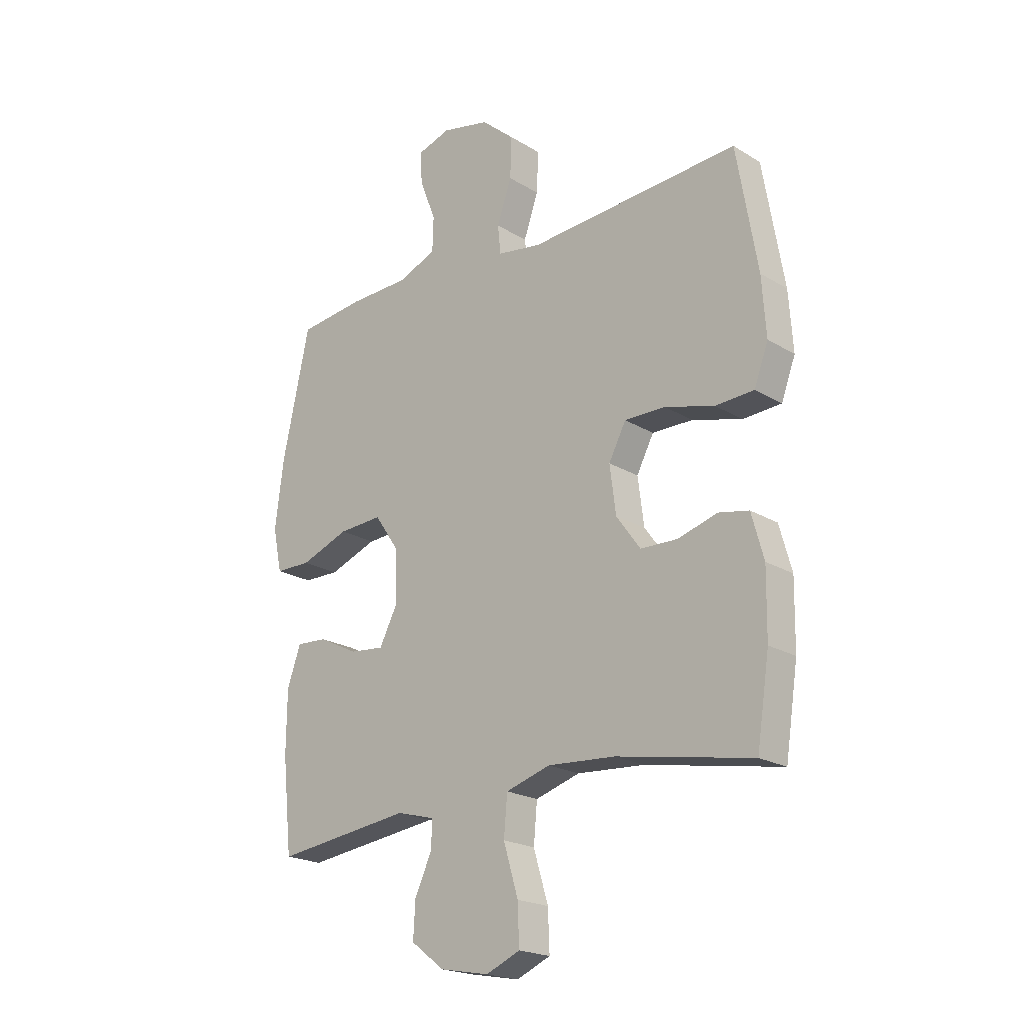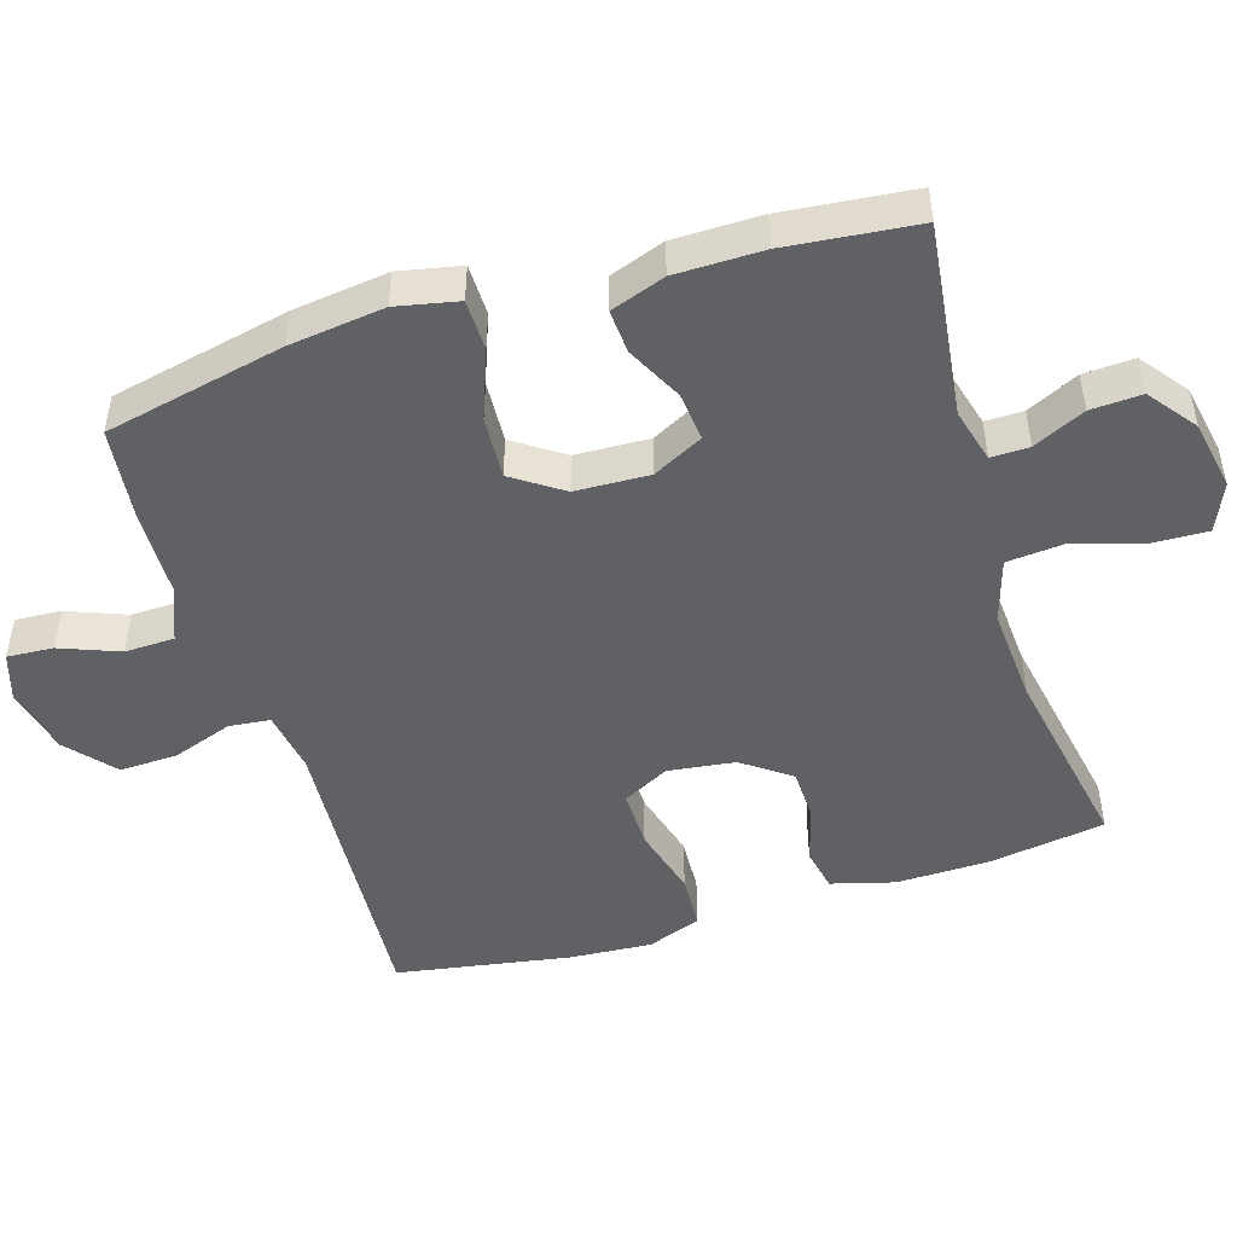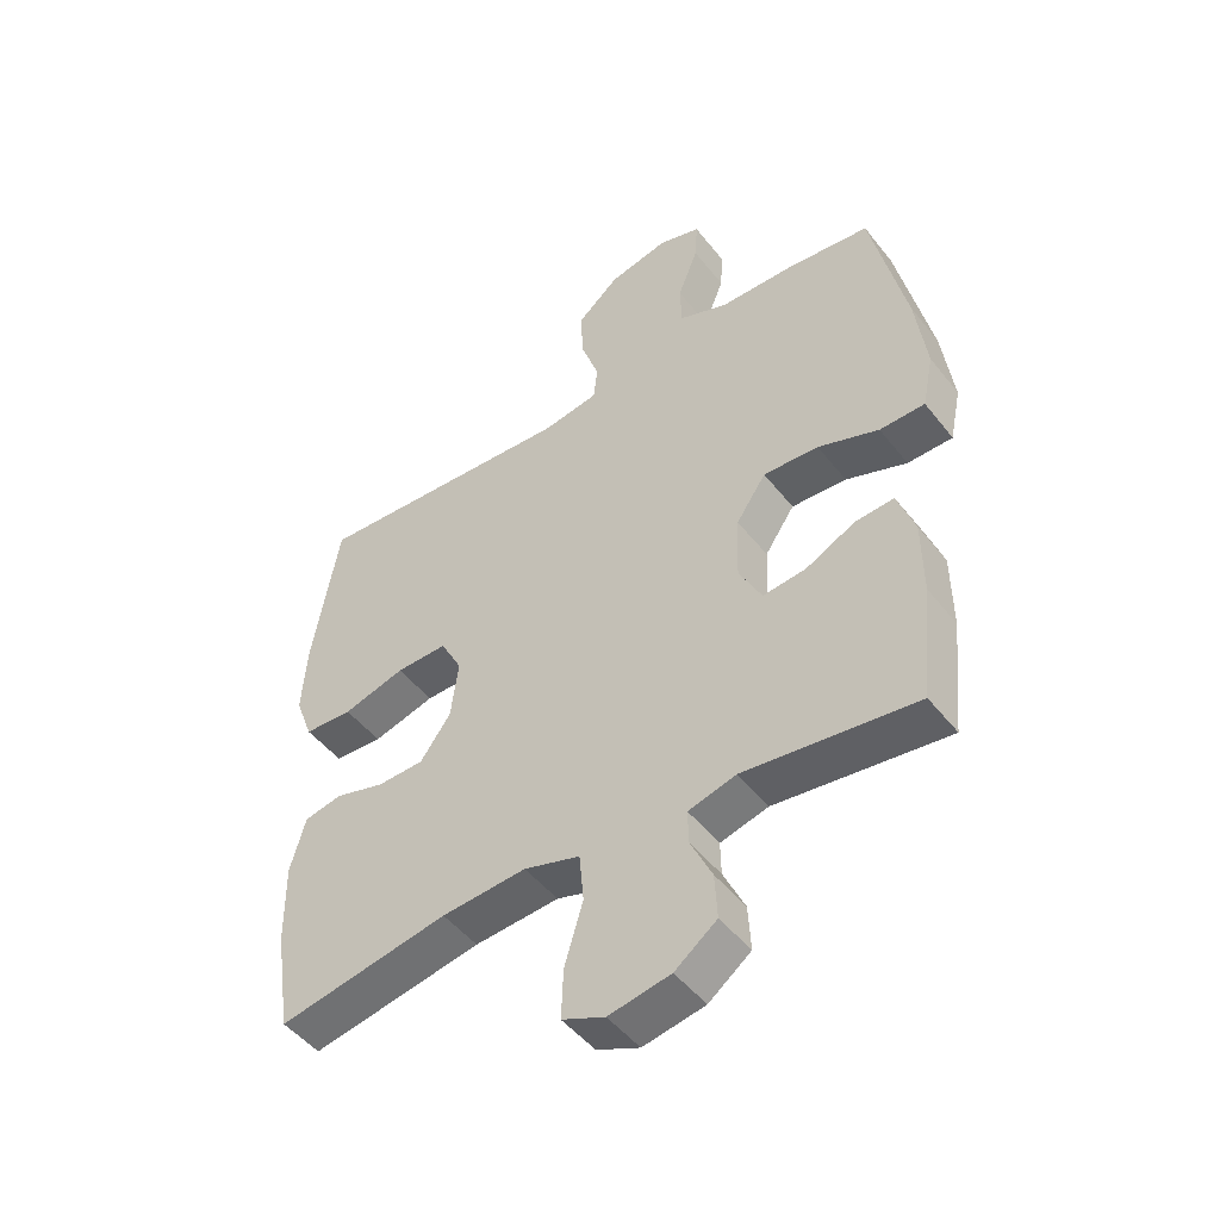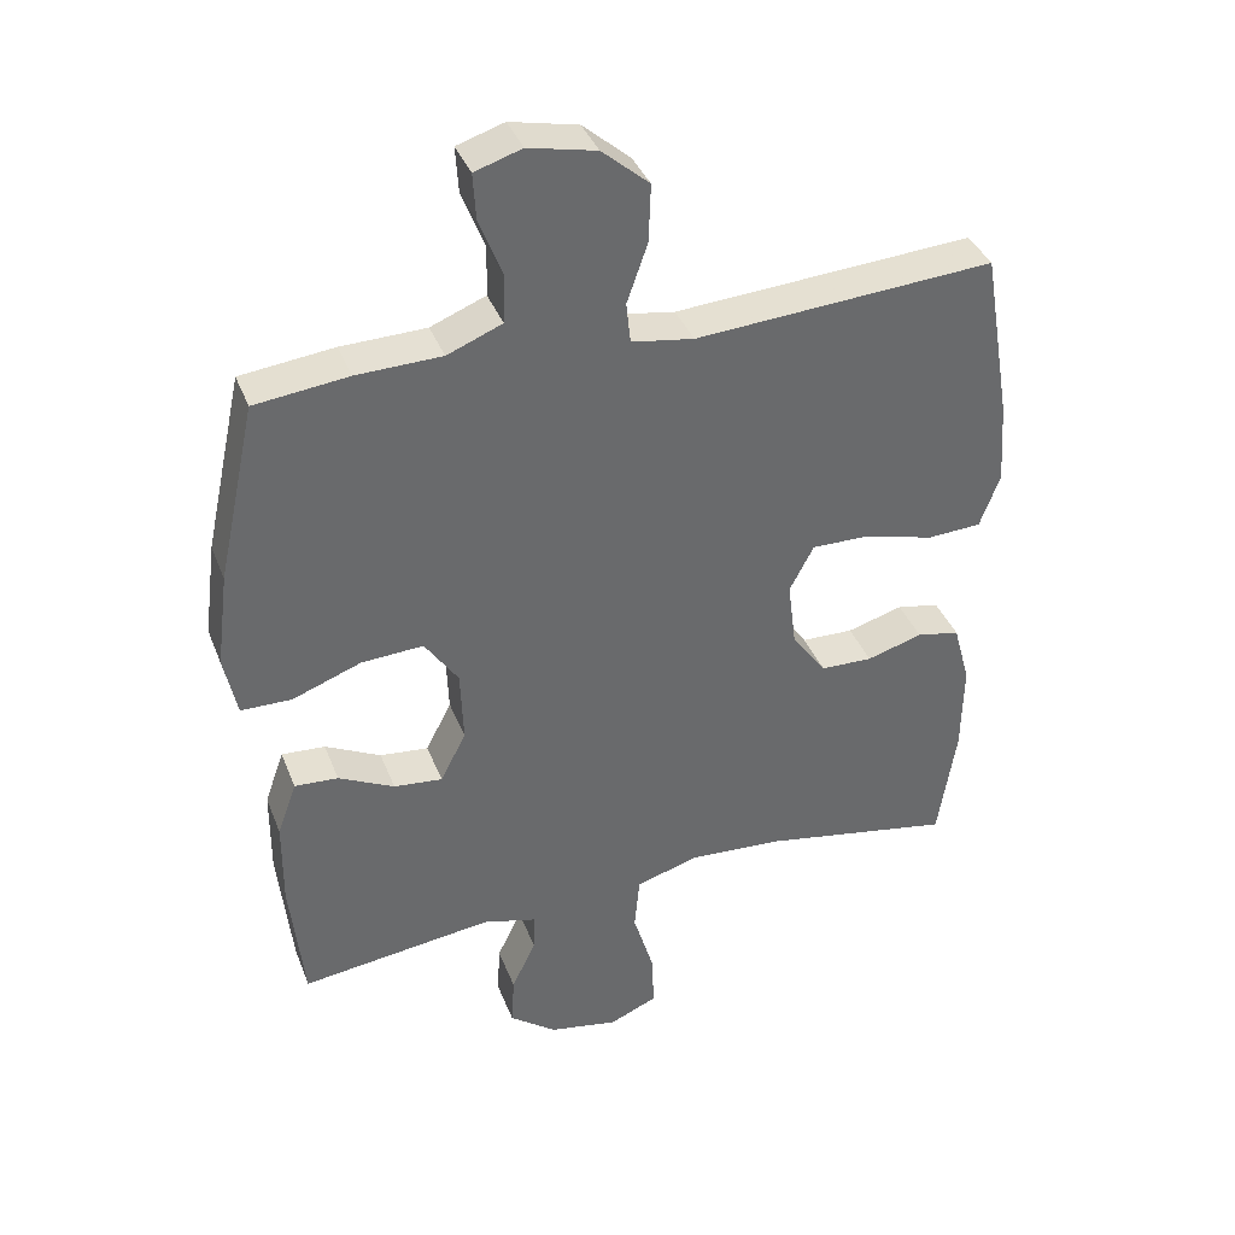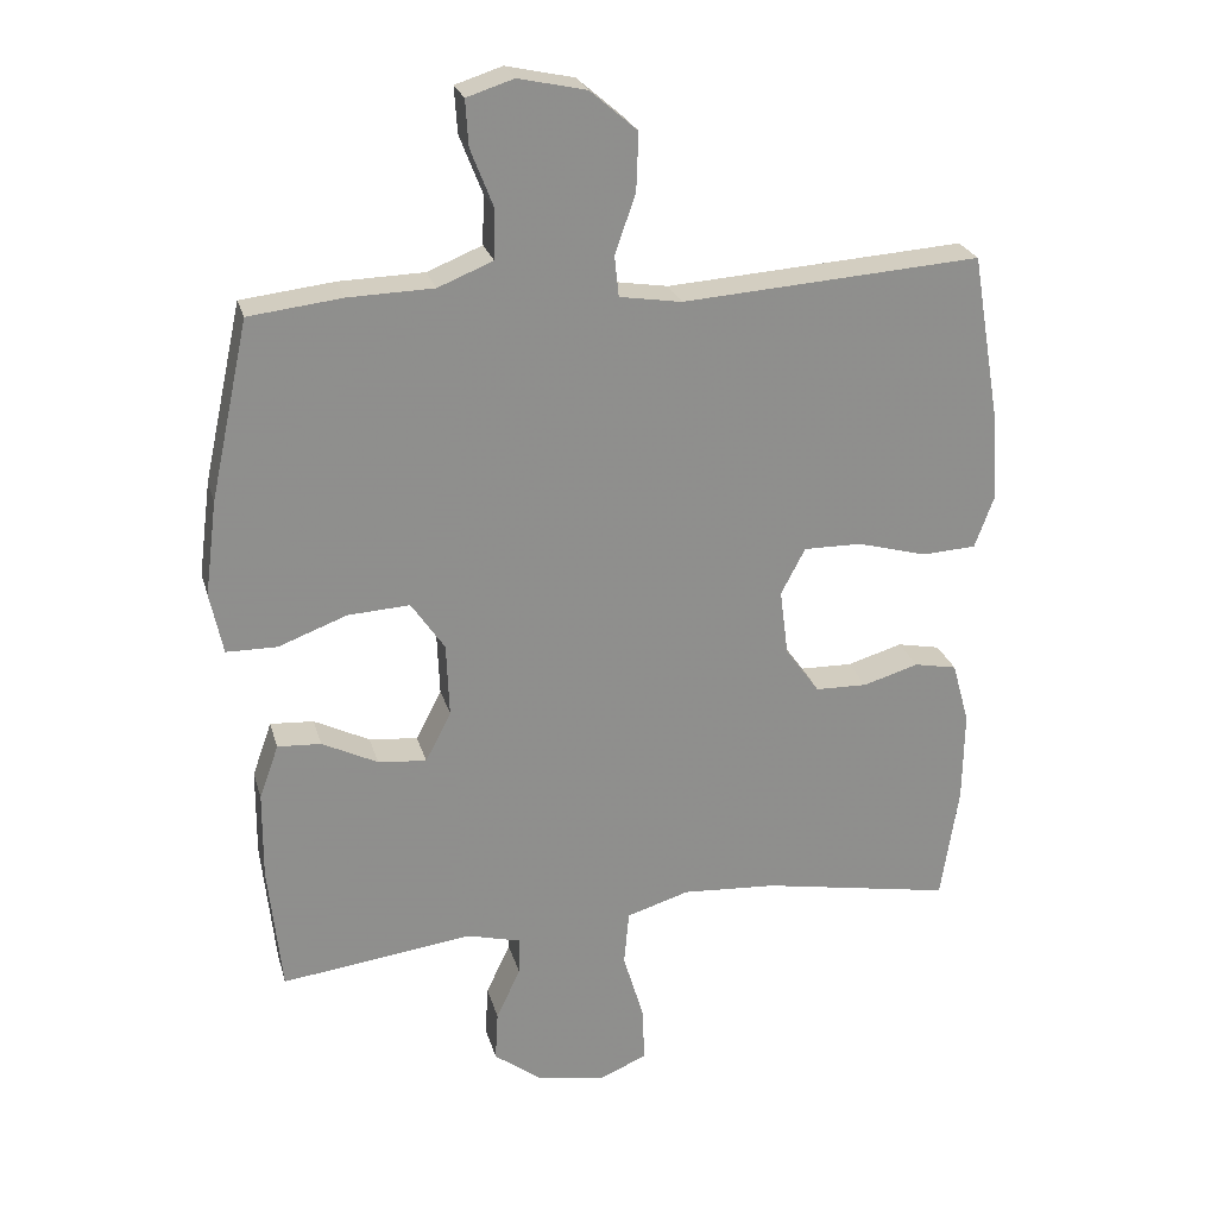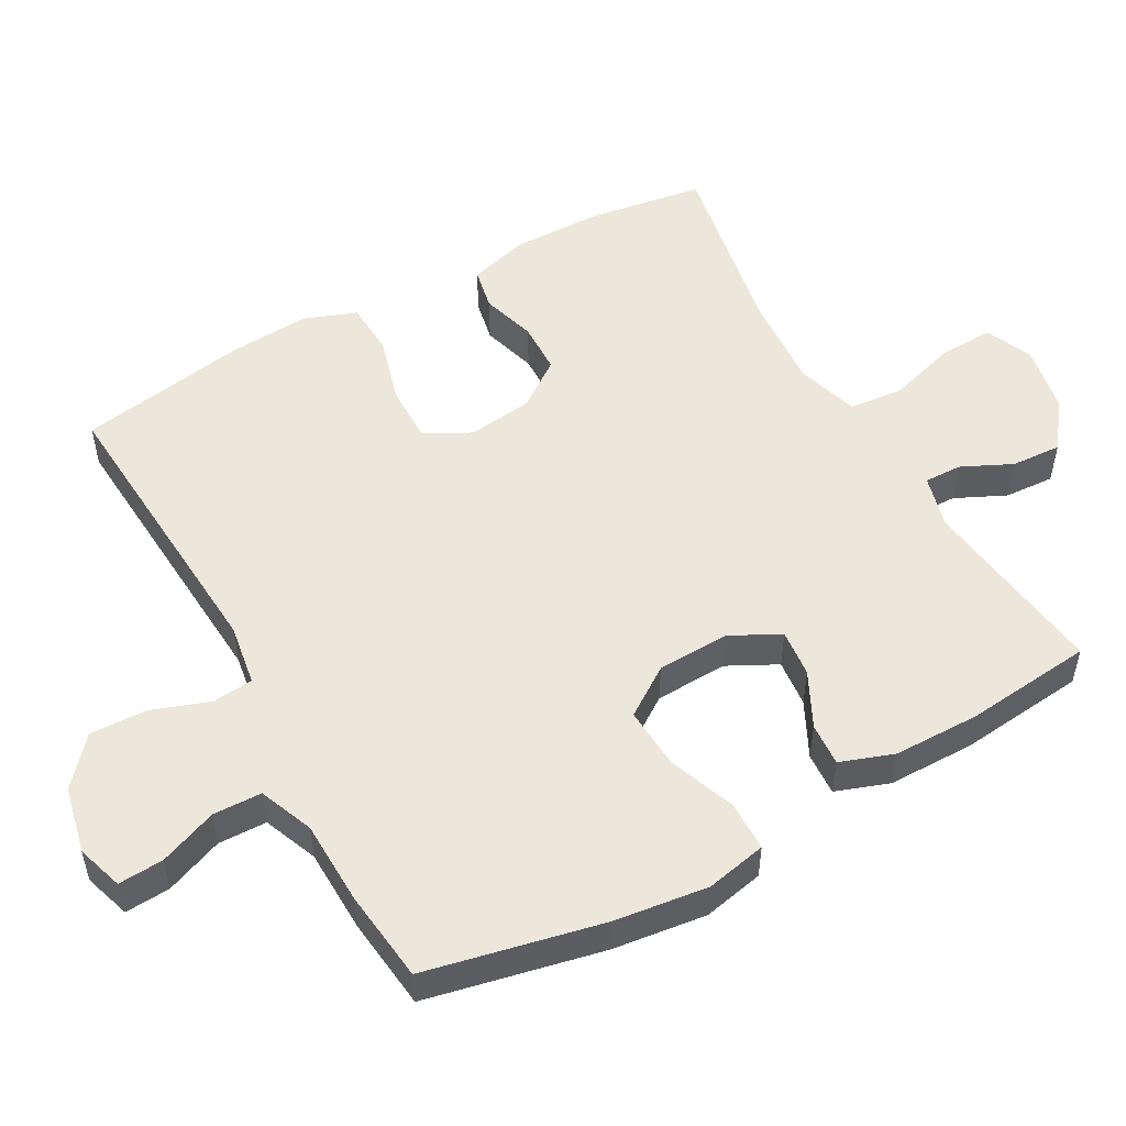
<metadata>
{"format":"obj","ext":"obj","renderer":"f3d","projection":"perspective","resolution":1024,"background":"white","views":[{"elev":-20.8,"azim":-137.4,"up":"+Z"},{"elev":-48.3,"azim":107.2,"up":"+Y"},{"elev":-48.6,"azim":36.4,"up":"+Z"},{"elev":38.1,"azim":160.1,"up":"+Z"},{"elev":24.9,"azim":165.4,"up":"+Z"},{"elev":52.3,"azim":60.9,"up":"+Y"}]}
</metadata>
<code>
v -0.5 0.07 0.5
v -0.081 0.07 0.472
v 0.006 0.07 0.486
v 0.012 0.07 0.543
v -0.017 0.07 0.626
v -0.02 0.07 0.707
v 0.046 0.07 0.764
v 0.141 0.07 0.785
v 0.207 0.07 0.764
v 0.203 0.07 0.7
v 0.171 0.07 0.618
v 0.173 0.07 0.549
v 0.25 0.07 0.518
v 0.369 0.07 0.515
v 0.5 0.07 0.5
v 0.554 0.07 0.251
v 0.571 0.07 0.118
v 0.553 0.07 0.032
v 0.482 0.07 0.031
v 0.386 0.07 0.067
v 0.299 0.07 0.072
v 0.252 0.07 0.003
v 0.248 0.07 -0.1
v 0.284 0.07 -0.17
v 0.352 0.07 -0.163
v 0.43 0.07 -0.124
v 0.491 0.07 -0.12
v 0.518 0.07 -0.196
v 0.519 0.07 -0.318
v 0.5 0.07 -0.5
v 0.23 0.07 -0.466
v 0.155 0.07 -0.486
v 0.156 0.07 -0.539
v 0.19 0.07 -0.611
v 0.194 0.07 -0.682
v 0.128 0.07 -0.732
v 0.031 0.07 -0.75
v -0.036 0.07 -0.721
v -0.033 0.07 -0.643
v -0.004 0.07 -0.546
v -0.011 0.07 -0.469
v -0.099 0.07 -0.442
v -0.232 0.07 -0.451
v -0.5 0.07 -0.5
v -0.525 0.07 -0.337
v -0.527 0.07 -0.209
v -0.503 0.07 -0.122
v -0.443 0.07 -0.11
v -0.365 0.07 -0.133
v -0.292 0.07 -0.131
v -0.244 0.07 -0.065
v -0.232 0.07 0.028
v -0.266 0.07 0.093
v -0.347 0.07 0.092
v -0.445 0.07 0.065
v -0.521 0.07 0.069
v -0.549 0.07 0.144
v -0.541 0.07 0.259
v -0.5 0 0.5
v -0.081 0 0.472
v 0.006 0 0.486
v 0.012 0 0.543
v -0.017 0 0.626
v -0.02 0 0.707
v 0.046 0 0.764
v 0.141 0 0.785
v 0.207 0 0.764
v 0.203 0 0.7
v 0.171 0 0.618
v 0.173 0 0.549
v 0.25 0 0.518
v 0.369 0 0.515
v 0.5 0 0.5
v 0.554 0 0.251
v 0.571 0 0.118
v 0.553 0 0.032
v 0.482 0 0.031
v 0.386 0 0.067
v 0.299 0 0.072
v 0.252 0 0.003
v 0.248 0 -0.1
v 0.284 0 -0.17
v 0.352 0 -0.163
v 0.43 0 -0.124
v 0.491 0 -0.12
v 0.518 0 -0.196
v 0.519 0 -0.318
v 0.5 0 -0.5
v 0.23 0 -0.466
v 0.155 0 -0.486
v 0.156 0 -0.539
v 0.19 0 -0.611
v 0.194 0 -0.682
v 0.128 0 -0.732
v 0.031 0 -0.75
v -0.036 0 -0.721
v -0.033 0 -0.643
v -0.004 0 -0.546
v -0.011 0 -0.469
v -0.099 0 -0.442
v -0.232 0 -0.451
v -0.5 0 -0.5
v -0.525 0 -0.337
v -0.527 0 -0.209
v -0.503 0 -0.122
v -0.443 0 -0.11
v -0.365 0 -0.133
v -0.292 0 -0.131
v -0.244 0 -0.065
v -0.232 0 0.028
v -0.266 0 0.093
v -0.347 0 0.092
v -0.445 0 0.065
v -0.521 0 0.069
v -0.549 0 0.144
v -0.541 0 0.259
f 57 58 1 2
f 54 55 56 57
f 53 54 57 2
f 52 53 2 3
f 51 52 3
f 46 47 48 49
f 46 49 50
f 43 44 45 46
f 42 43 46 50
f 41 42 50 51
f 37 38 39 40
f 37 40 41
f 36 37 41
f 33 34 35 36
f 32 33 36 41
f 31 32 41 51
f 25 26 27 28
f 24 25 28 29
f 17 18 19 20
f 17 20 21
f 16 17 21
f 13 14 15 16
f 12 13 16 21
f 8 9 10 11
f 8 11 12
f 7 8 12
f 4 5 6 7
f 3 4 7 12
f 24 29 30 31
f 23 24 31 51
f 22 23 51 3
f 3 12 21 22
f 60 59 116 115
f 115 114 113 112
f 60 115 112 111
f 61 60 111 110
f 61 110 109
f 107 106 105 104
f 108 107 104
f 104 103 102 101
f 108 104 101 100
f 109 108 100 99
f 98 97 96 95
f 99 98 95
f 99 95 94
f 94 93 92 91
f 99 94 91 90
f 109 99 90 89
f 86 85 84 83
f 87 86 83 82
f 78 77 76 75
f 79 78 75
f 79 75 74
f 74 73 72 71
f 79 74 71 70
f 69 68 67 66
f 70 69 66
f 70 66 65
f 65 64 63 62
f 70 65 62 61
f 89 88 87 82
f 109 89 82 81
f 61 109 81 80
f 80 79 70 61
f 1 59 60 2
f 2 60 61 3
f 3 61 62 4
f 4 62 63 5
f 5 63 64 6
f 6 64 65 7
f 7 65 66 8
f 8 66 67 9
f 9 67 68 10
f 10 68 69 11
f 11 69 70 12
f 12 70 71 13
f 13 71 72 14
f 14 72 73 15
f 15 73 74 16
f 16 74 75 17
f 17 75 76 18
f 18 76 77 19
f 19 77 78 20
f 20 78 79 21
f 21 79 80 22
f 22 80 81 23
f 23 81 82 24
f 24 82 83 25
f 25 83 84 26
f 26 84 85 27
f 27 85 86 28
f 28 86 87 29
f 29 87 88 30
f 30 88 89 31
f 31 89 90 32
f 32 90 91 33
f 33 91 92 34
f 34 92 93 35
f 35 93 94 36
f 36 94 95 37
f 37 95 96 38
f 38 96 97 39
f 39 97 98 40
f 40 98 99 41
f 41 99 100 42
f 42 100 101 43
f 43 101 102 44
f 44 102 103 45
f 45 103 104 46
f 46 104 105 47
f 47 105 106 48
f 48 106 107 49
f 49 107 108 50
f 50 108 109 51
f 51 109 110 52
f 52 110 111 53
f 53 111 112 54
f 54 112 113 55
f 55 113 114 56
f 56 114 115 57
f 57 115 116 58
f 58 116 59 1

</code>
